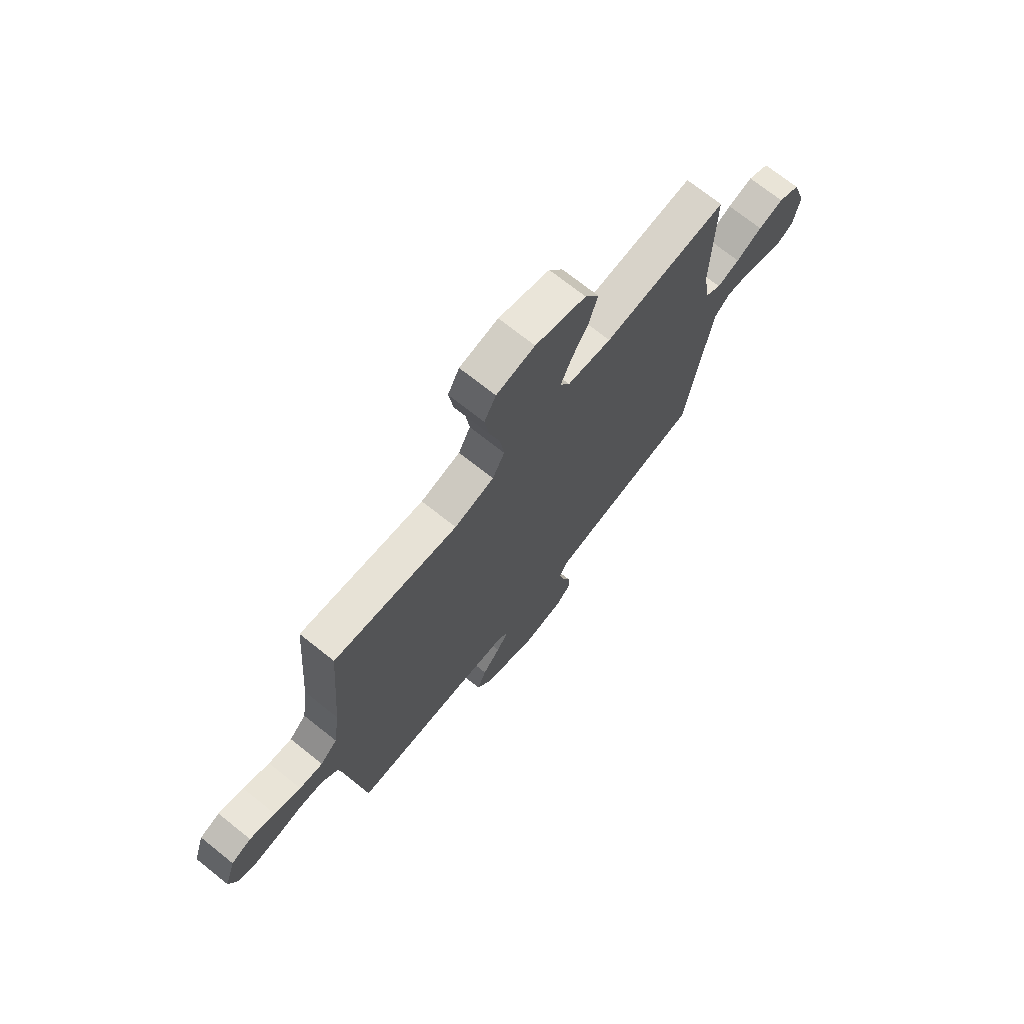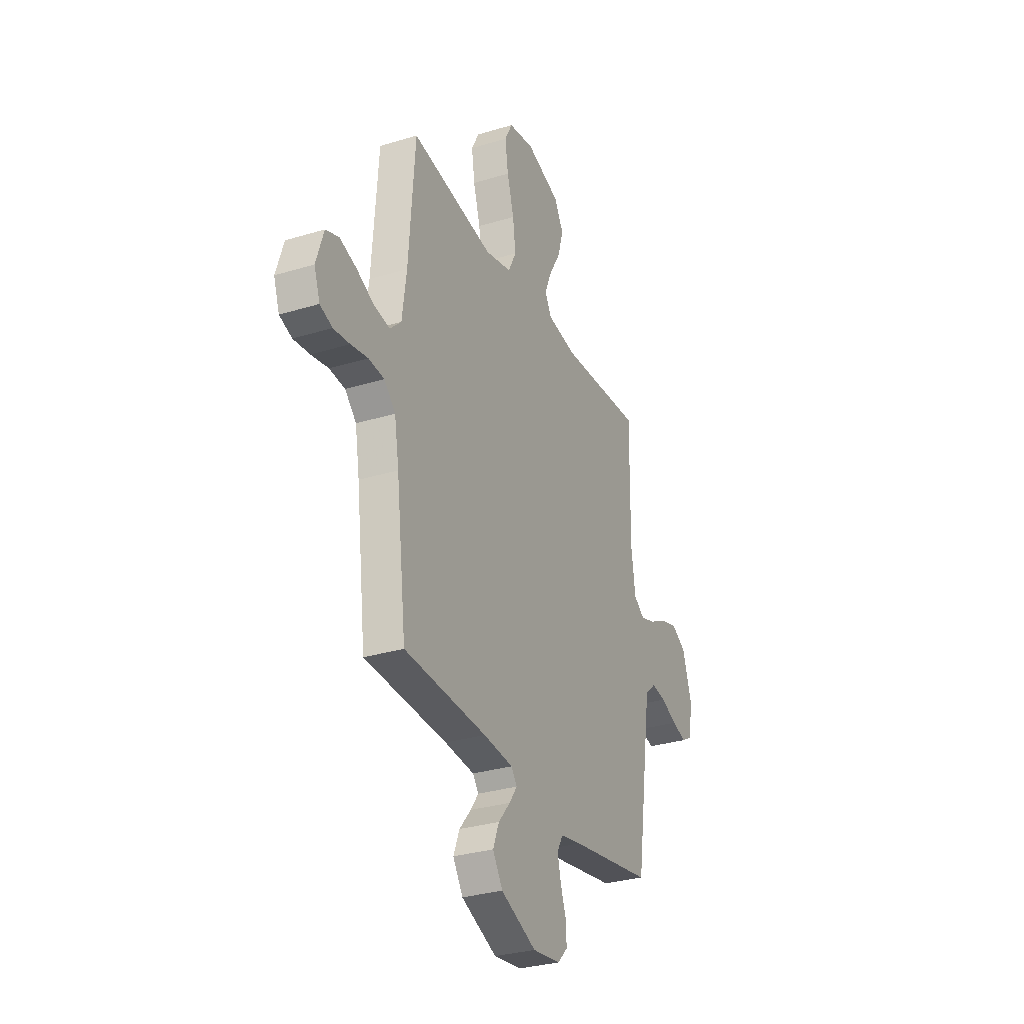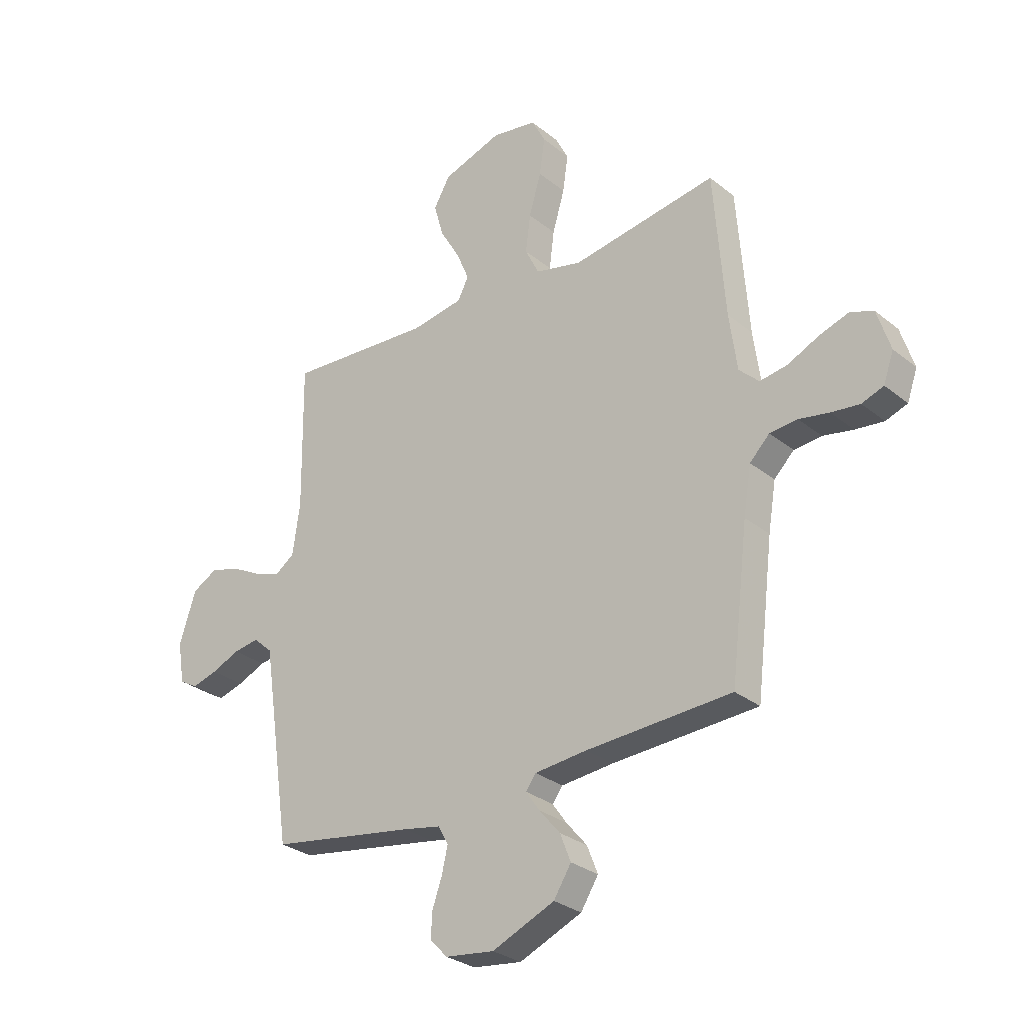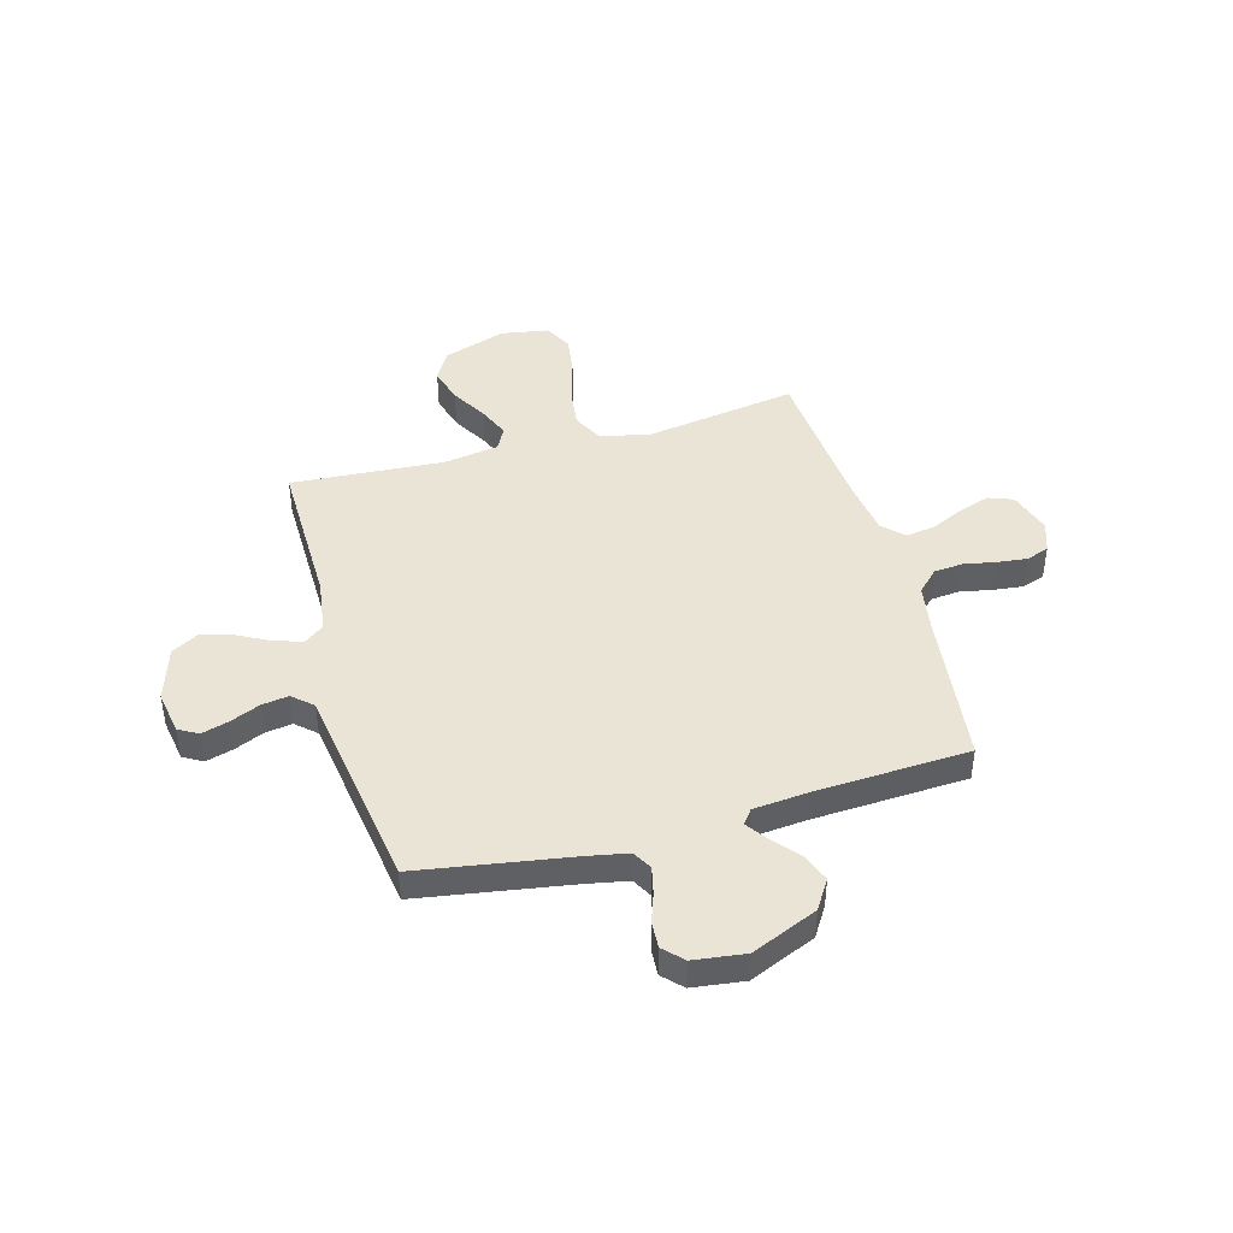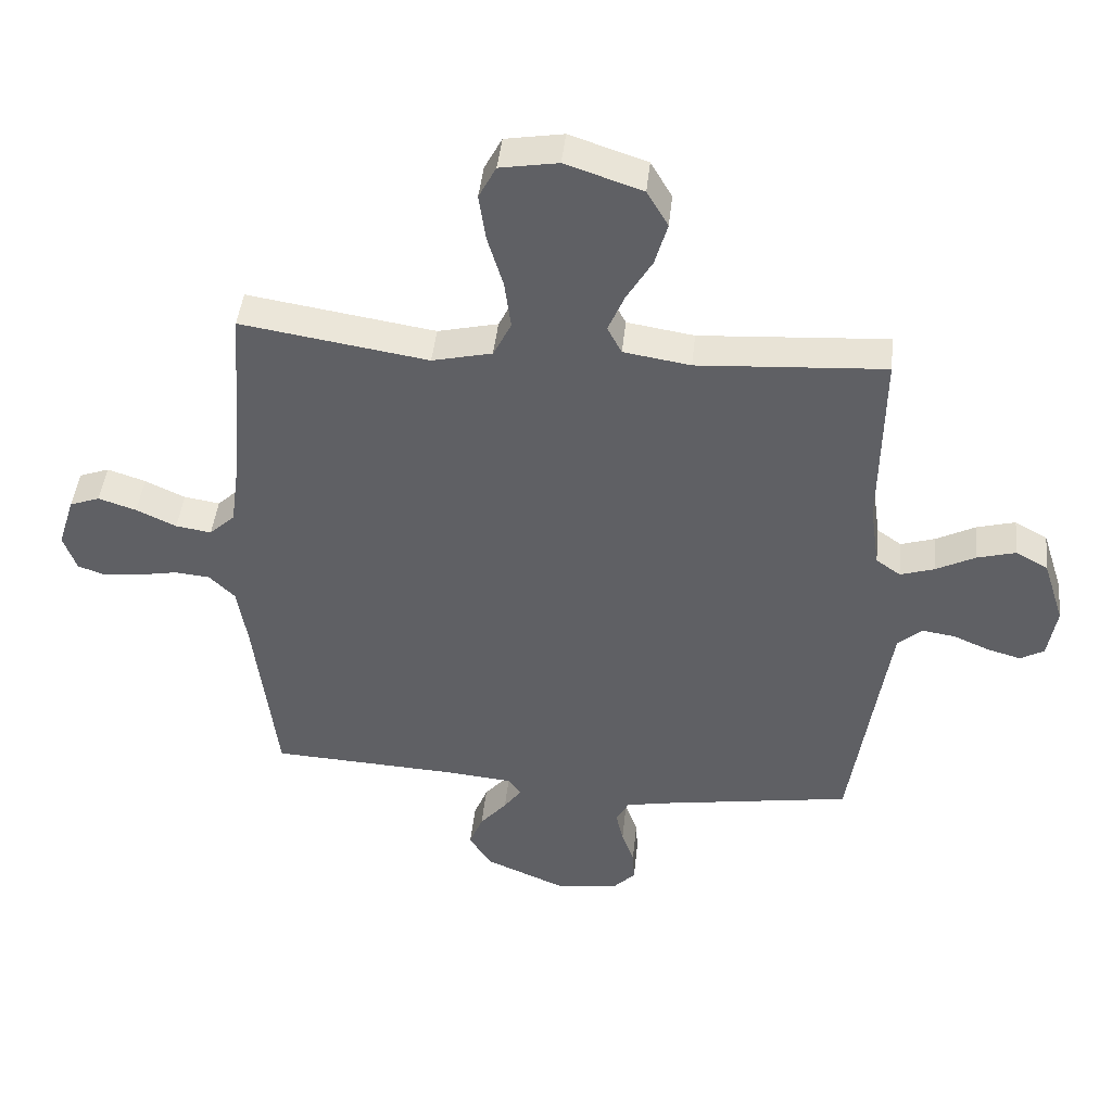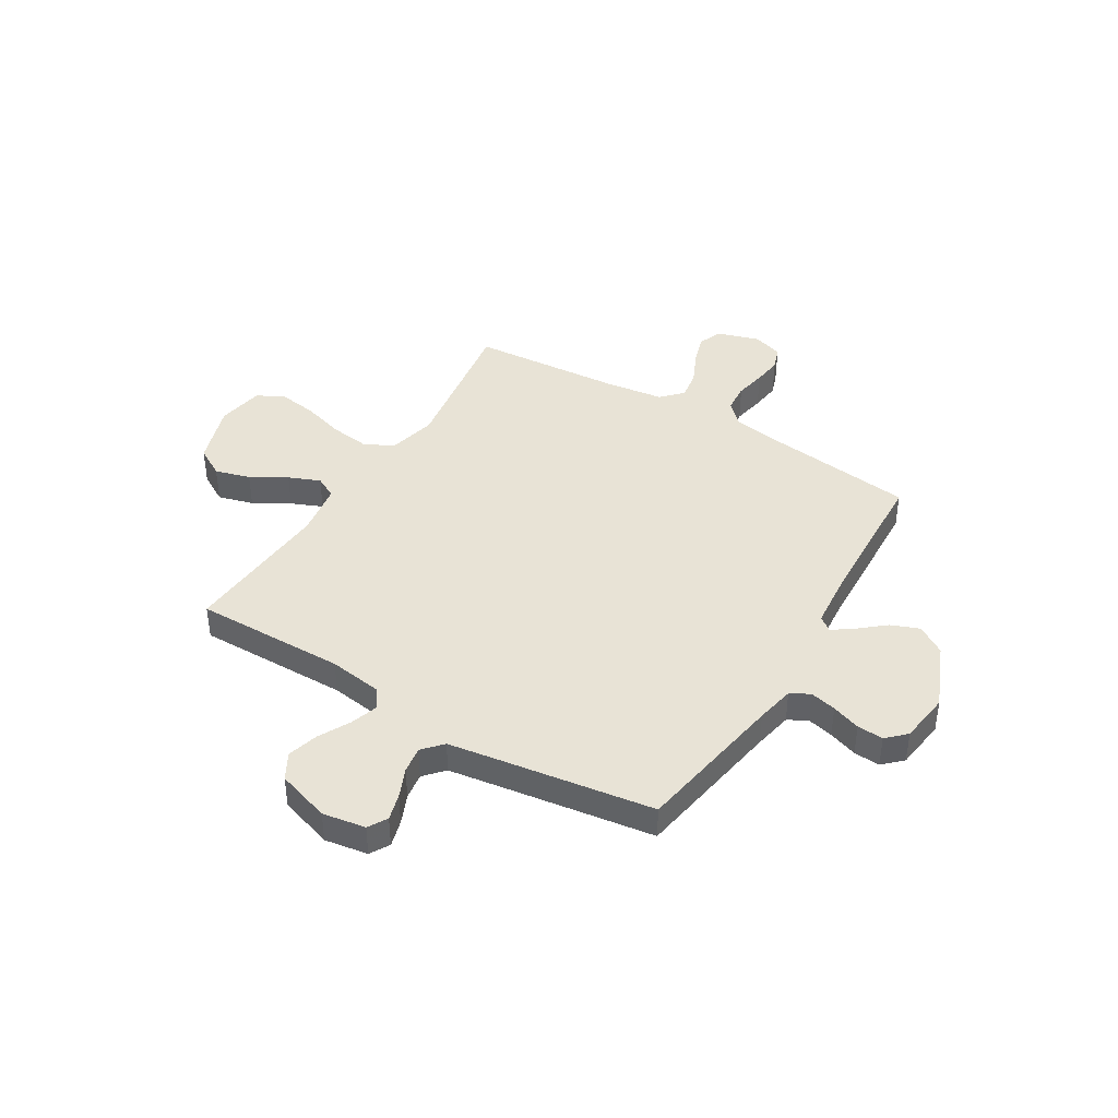
<metadata>
{"format":"obj","ext":"obj","renderer":"f3d","projection":"perspective","resolution":1024,"background":"white","views":[{"elev":71.8,"azim":-51.4,"up":"+Z"},{"elev":-30.5,"azim":-66.2,"up":"+Z"},{"elev":-29.1,"azim":-139.7,"up":"+Z"},{"elev":43.9,"azim":164.4,"up":"+Y"},{"elev":44.9,"azim":6.1,"up":"+Z"},{"elev":41.5,"azim":121.3,"up":"+Y"}]}
</metadata>
<code>
v 0.5 0.07 0.5
v 0.496 0.07 0.2
v 0.511 0.07 0.095
v 0.55 0.07 0.067
v 0.605 0.07 0.085
v 0.668 0.07 0.118
v 0.729 0.07 0.135
v 0.781 0.07 0.106
v 0.815 0.07 0
v 0.801 0.07 -0.085
v 0.763 0.07 -0.107
v 0.71 0.07 -0.092
v 0.652 0.07 -0.067
v 0.599 0.07 -0.059
v 0.56 0.07 -0.094
v 0.544 0.07 -0.2
v 0.5 0.07 -0.5
v 0.2 0.07 -0.549
v 0.123 0.07 -0.564
v 0.102 0.07 -0.602
v 0.114 0.07 -0.654
v 0.134 0.07 -0.711
v 0.137 0.07 -0.763
v 0.101 0.07 -0.8
v 0 0.07 -0.813
v -0.129 0.07 -0.758
v -0.165 0.07 -0.701
v -0.143 0.07 -0.645
v -0.1 0.07 -0.594
v -0.071 0.07 -0.553
v -0.092 0.07 -0.525
v -0.2 0.07 -0.515
v -0.5 0.07 -0.5
v -0.536 0.07 -0.2
v -0.552 0.07 -0.103
v -0.593 0.07 -0.062
v -0.65 0.07 -0.057
v -0.712 0.07 -0.069
v -0.771 0.07 -0.076
v -0.816 0.07 -0.06
v -0.837 0.07 0
v -0.81 0.07 0.085
v -0.762 0.07 0.103
v -0.701 0.07 0.083
v -0.637 0.07 0.053
v -0.58 0.07 0.044
v -0.539 0.07 0.083
v -0.523 0.07 0.2
v -0.5 0.07 0.5
v -0.2 0.07 0.453
v -0.104 0.07 0.476
v -0.075 0.07 0.534
v -0.085 0.07 0.612
v -0.11 0.07 0.697
v -0.121 0.07 0.773
v -0.093 0.07 0.827
v 0 0.07 0.843
v 0.123 0.07 0.802
v 0.157 0.07 0.743
v 0.137 0.07 0.673
v 0.096 0.07 0.603
v 0.07 0.07 0.541
v 0.093 0.07 0.497
v 0.2 0.07 0.48
v 0.5 0 0.5
v 0.496 0 0.2
v 0.511 0 0.095
v 0.55 0 0.067
v 0.605 0 0.085
v 0.668 0 0.118
v 0.729 0 0.135
v 0.781 0 0.106
v 0.815 0 0
v 0.801 0 -0.085
v 0.763 0 -0.107
v 0.71 0 -0.092
v 0.652 0 -0.067
v 0.599 0 -0.059
v 0.56 0 -0.094
v 0.544 0 -0.2
v 0.5 0 -0.5
v 0.2 0 -0.549
v 0.123 0 -0.564
v 0.102 0 -0.602
v 0.114 0 -0.654
v 0.134 0 -0.711
v 0.137 0 -0.763
v 0.101 0 -0.8
v 0 0 -0.813
v -0.129 0 -0.758
v -0.165 0 -0.701
v -0.143 0 -0.645
v -0.1 0 -0.594
v -0.071 0 -0.553
v -0.092 0 -0.525
v -0.2 0 -0.515
v -0.5 0 -0.5
v -0.536 0 -0.2
v -0.552 0 -0.103
v -0.593 0 -0.062
v -0.65 0 -0.057
v -0.712 0 -0.069
v -0.771 0 -0.076
v -0.816 0 -0.06
v -0.837 0 0
v -0.81 0 0.085
v -0.762 0 0.103
v -0.701 0 0.083
v -0.637 0 0.053
v -0.58 0 0.044
v -0.539 0 0.083
v -0.523 0 0.2
v -0.5 0 0.5
v -0.2 0 0.453
v -0.104 0 0.476
v -0.075 0 0.534
v -0.085 0 0.612
v -0.11 0 0.697
v -0.121 0 0.773
v -0.093 0 0.827
v 0 0 0.843
v 0.123 0 0.802
v 0.157 0 0.743
v 0.137 0 0.673
v 0.096 0 0.603
v 0.07 0 0.541
v 0.093 0 0.497
v 0.2 0 0.48
f 58 59 60 61
f 58 61 62
f 57 58 62
f 56 57 62
f 53 54 55 56
f 52 53 56 62
f 51 52 62 63
f 48 49 50
f 47 48 50 51
f 46 47 51 63
f 42 43 44 45
f 40 41 42 45
f 40 45 46
f 37 38 39 40
f 37 40 46
f 36 37 46 63
f 32 33 34
f 31 32 34 35
f 26 27 28 29
f 26 29 30
f 25 26 30
f 24 25 30
f 21 22 23 24
f 20 21 24 30
f 19 20 30 31
f 16 17 18
f 15 16 18 19
f 10 11 12 13
f 10 13 14
f 9 10 14
f 8 9 14
f 5 6 7 8
f 4 5 8 14
f 3 4 14 15
f 64 1 2
f 64 2 3
f 35 36 63 64
f 19 31 35 64
f 3 15 19 64
f 125 124 123 122
f 126 125 122
f 126 122 121
f 126 121 120
f 120 119 118 117
f 126 120 117 116
f 127 126 116 115
f 114 113 112
f 115 114 112 111
f 127 115 111 110
f 109 108 107 106
f 109 106 105 104
f 110 109 104
f 104 103 102 101
f 110 104 101
f 127 110 101 100
f 98 97 96
f 99 98 96 95
f 93 92 91 90
f 94 93 90
f 94 90 89
f 94 89 88
f 88 87 86 85
f 94 88 85 84
f 95 94 84 83
f 82 81 80
f 83 82 80 79
f 77 76 75 74
f 78 77 74
f 78 74 73
f 78 73 72
f 72 71 70 69
f 78 72 69 68
f 79 78 68 67
f 66 65 128
f 67 66 128
f 128 127 100 99
f 128 99 95 83
f 128 83 79 67
f 1 65 66 2
f 2 66 67 3
f 3 67 68 4
f 4 68 69 5
f 5 69 70 6
f 6 70 71 7
f 7 71 72 8
f 8 72 73 9
f 9 73 74 10
f 10 74 75 11
f 11 75 76 12
f 12 76 77 13
f 13 77 78 14
f 14 78 79 15
f 15 79 80 16
f 16 80 81 17
f 17 81 82 18
f 18 82 83 19
f 19 83 84 20
f 20 84 85 21
f 21 85 86 22
f 22 86 87 23
f 23 87 88 24
f 24 88 89 25
f 25 89 90 26
f 26 90 91 27
f 27 91 92 28
f 28 92 93 29
f 29 93 94 30
f 30 94 95 31
f 31 95 96 32
f 32 96 97 33
f 33 97 98 34
f 34 98 99 35
f 35 99 100 36
f 36 100 101 37
f 37 101 102 38
f 38 102 103 39
f 39 103 104 40
f 40 104 105 41
f 41 105 106 42
f 42 106 107 43
f 43 107 108 44
f 44 108 109 45
f 45 109 110 46
f 46 110 111 47
f 47 111 112 48
f 48 112 113 49
f 49 113 114 50
f 50 114 115 51
f 51 115 116 52
f 52 116 117 53
f 53 117 118 54
f 54 118 119 55
f 55 119 120 56
f 56 120 121 57
f 57 121 122 58
f 58 122 123 59
f 59 123 124 60
f 60 124 125 61
f 61 125 126 62
f 62 126 127 63
f 63 127 128 64
f 64 128 65 1

</code>
